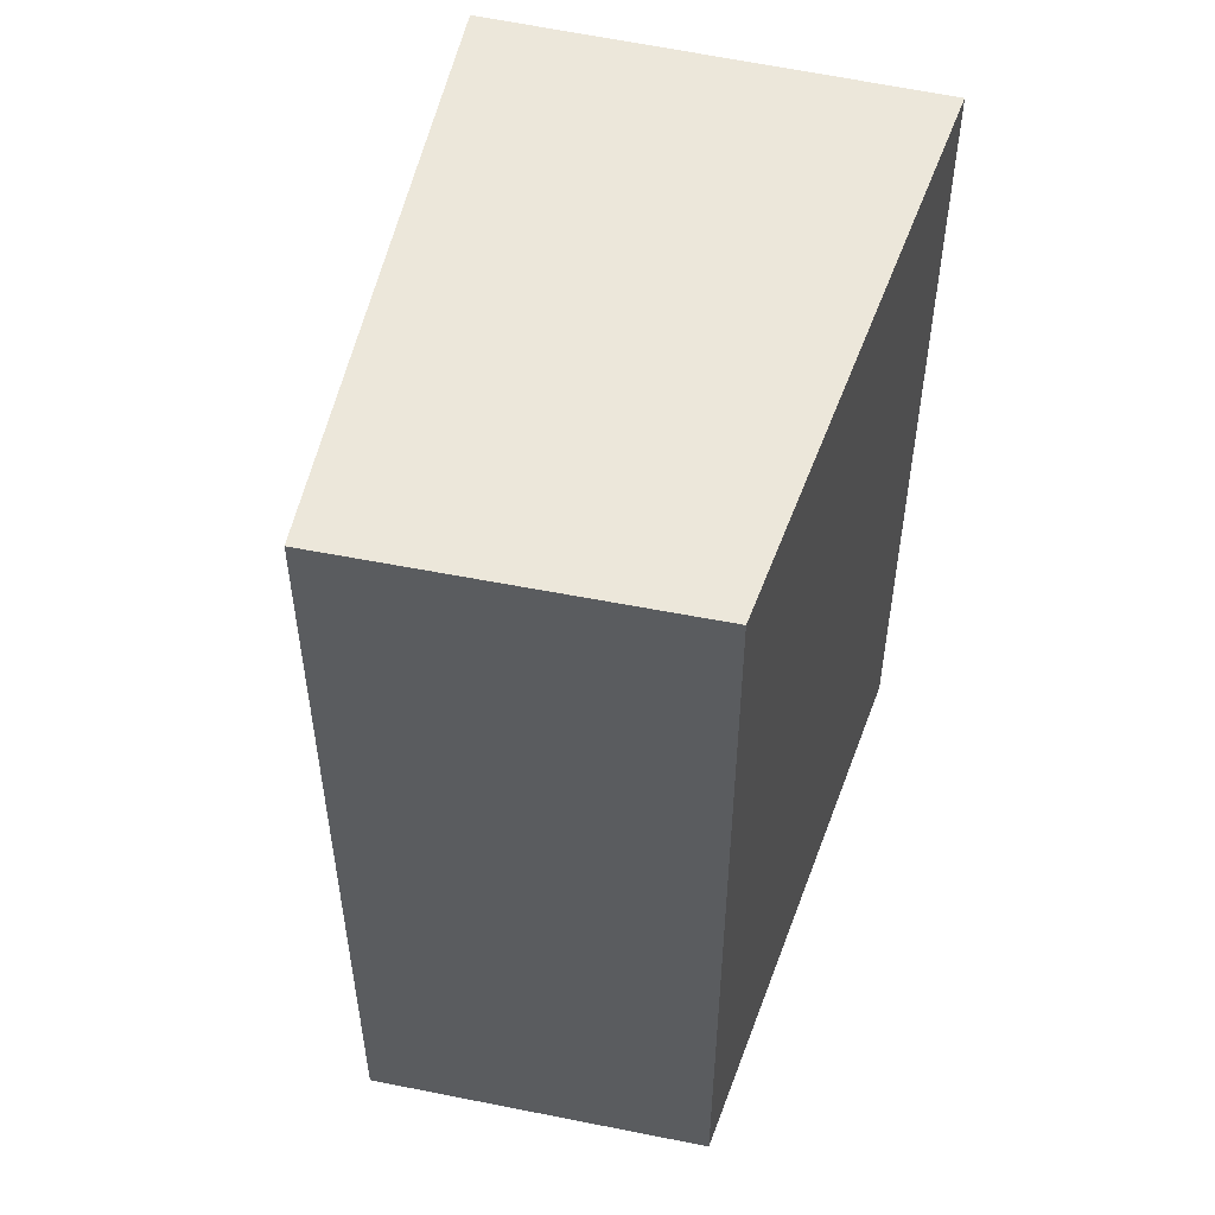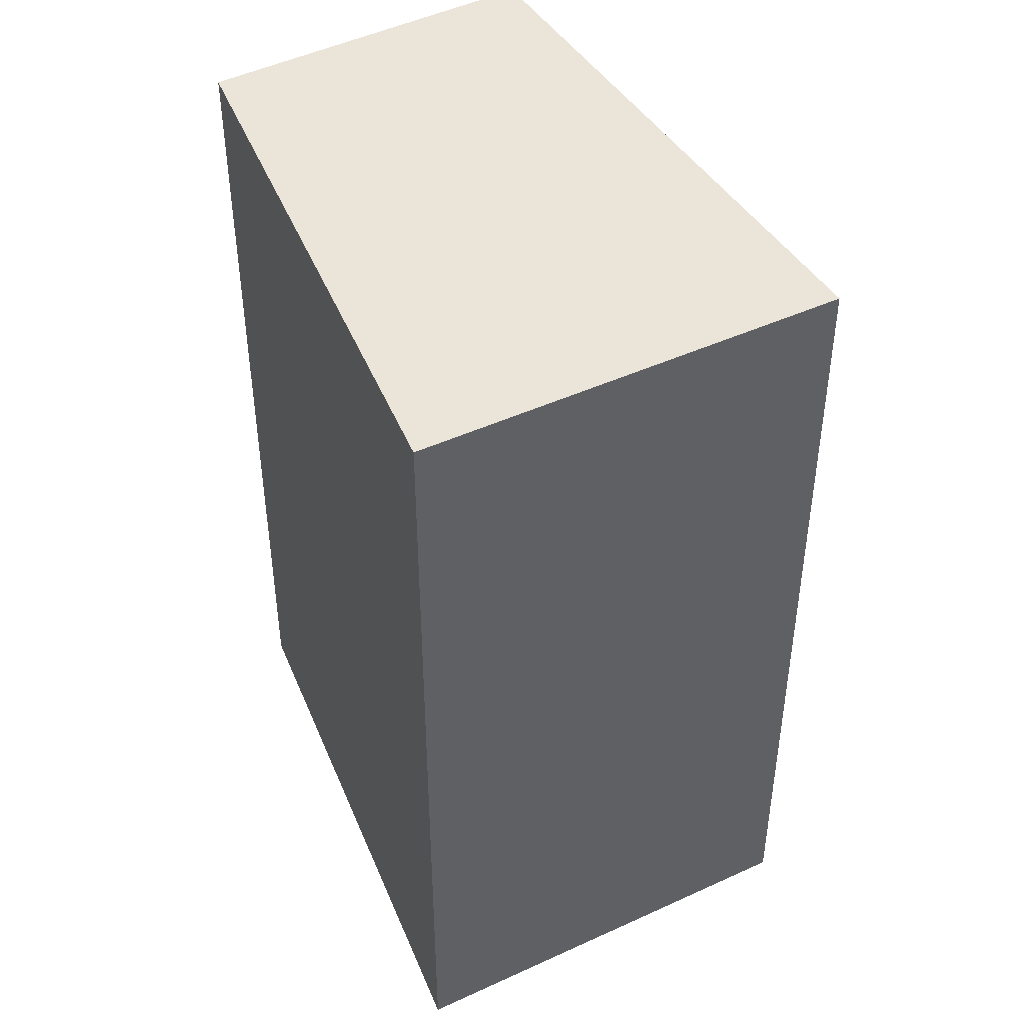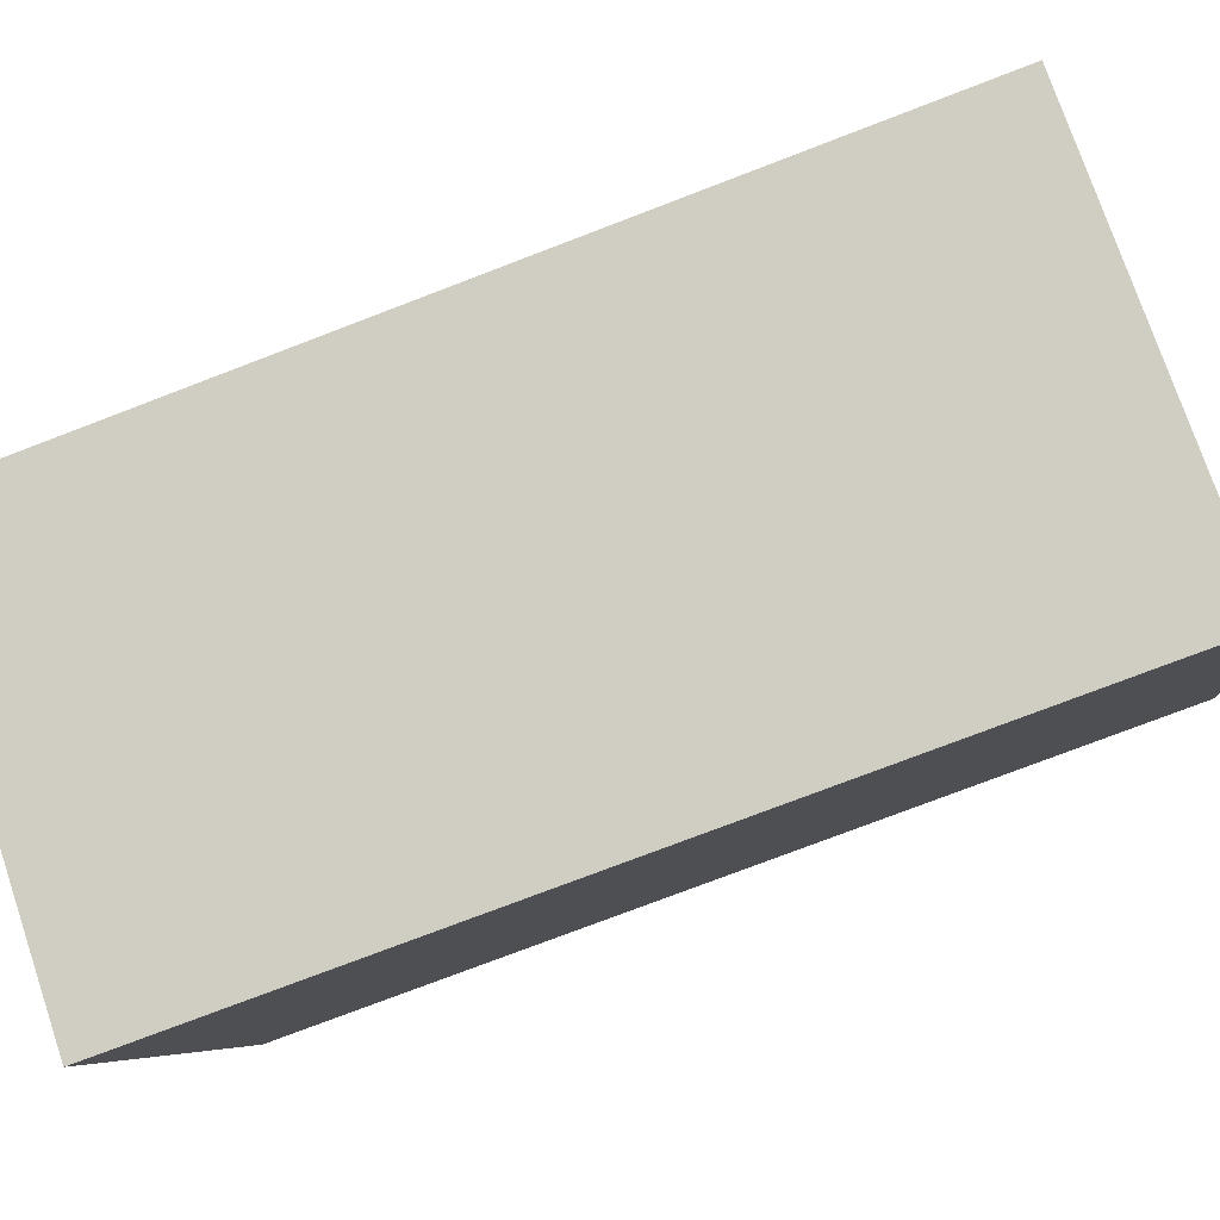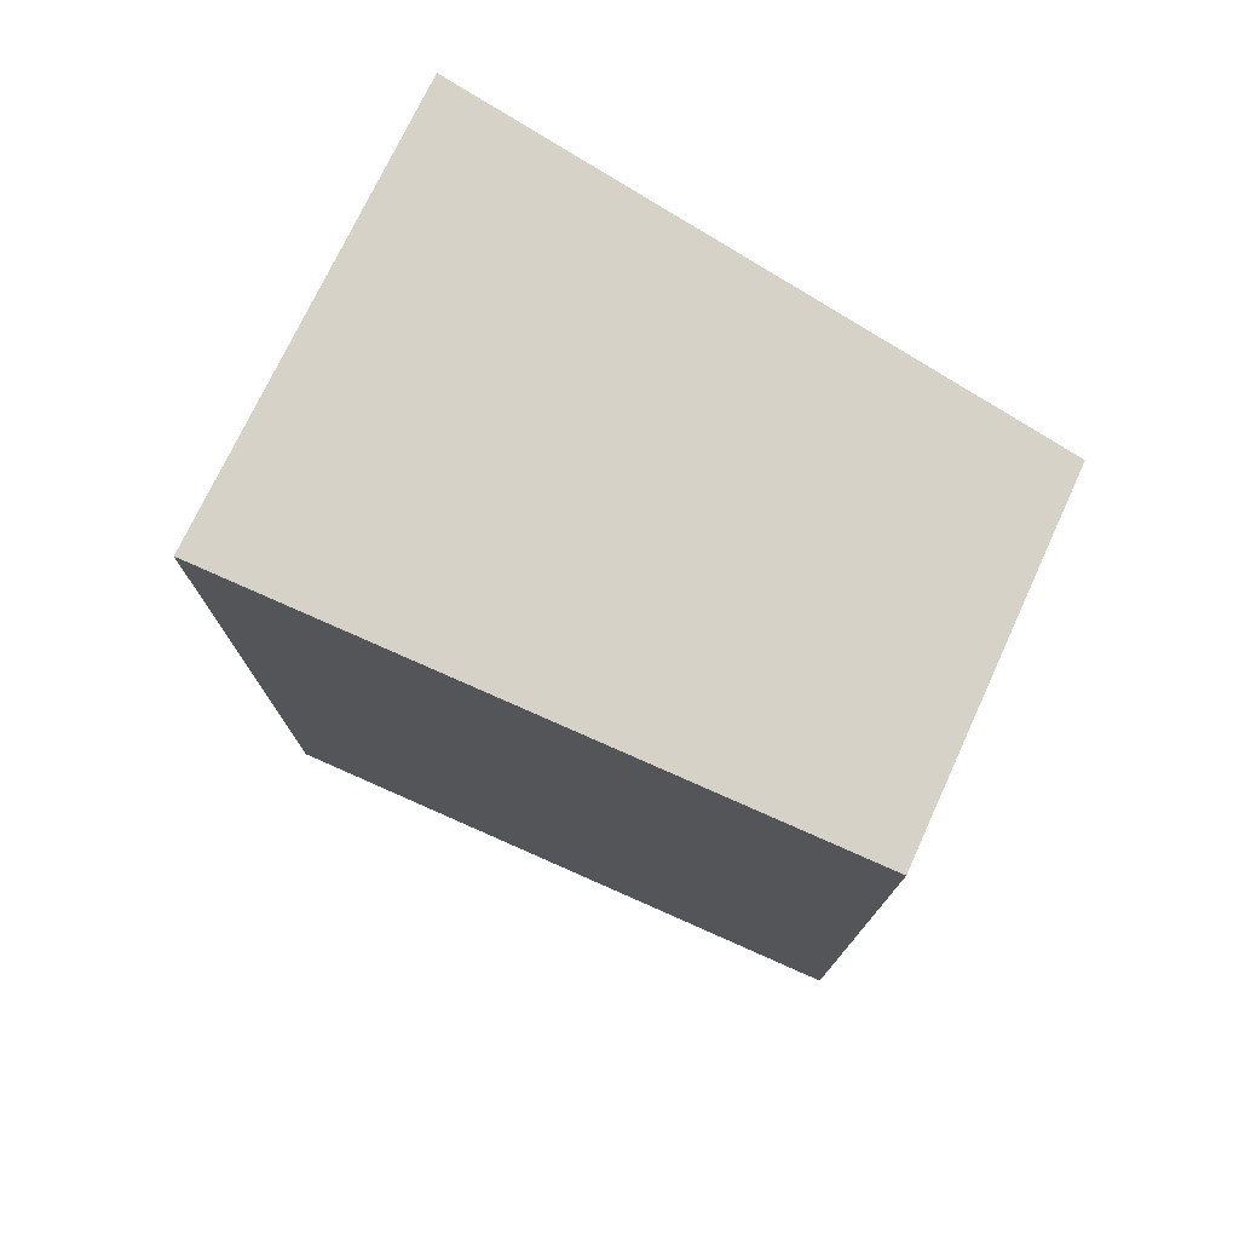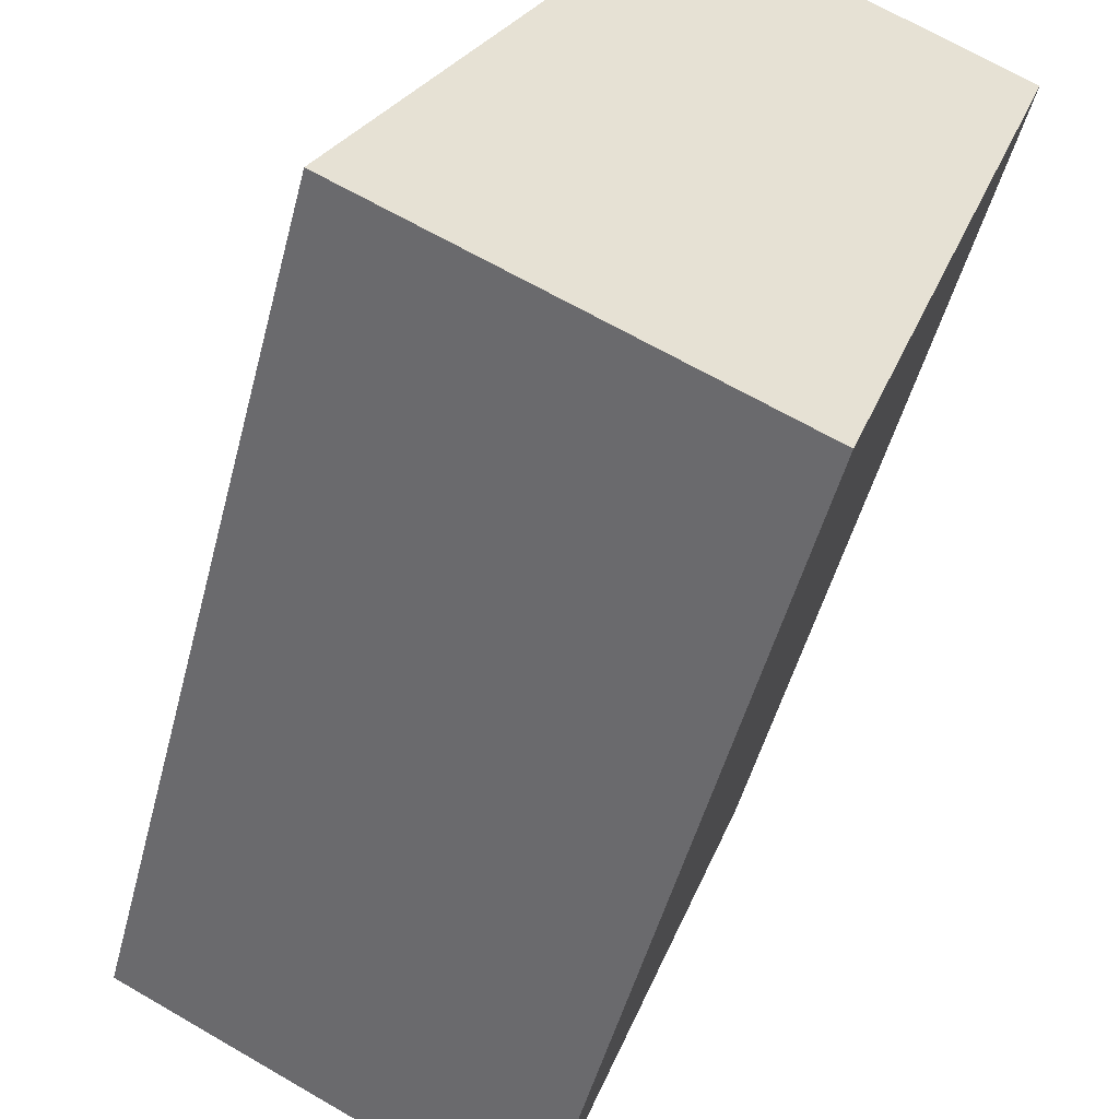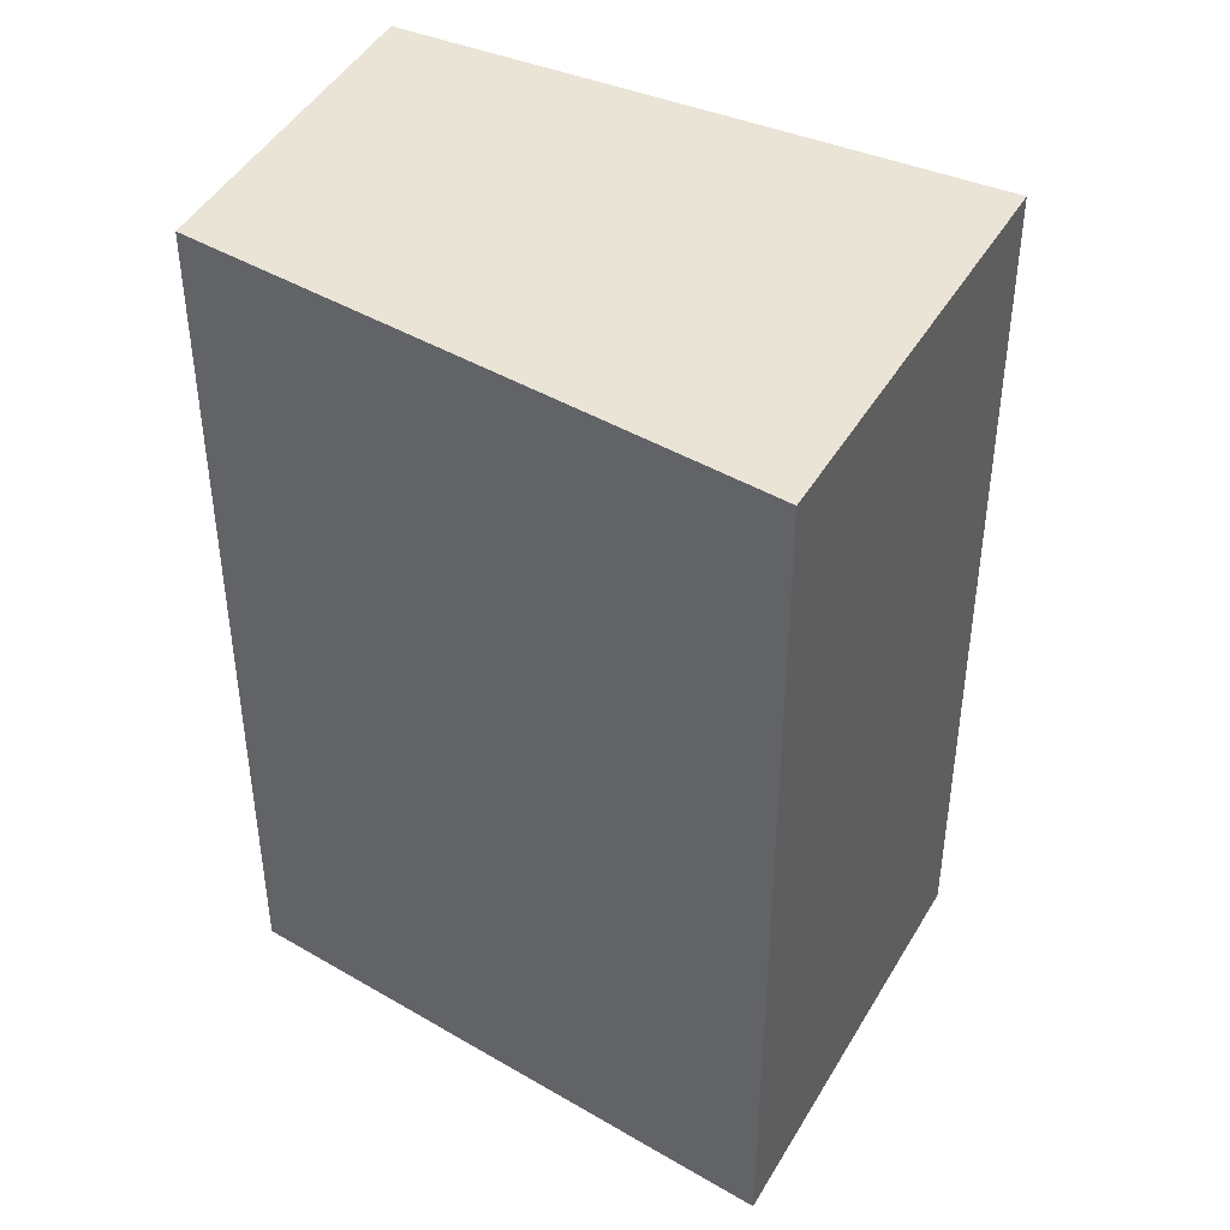
<metadata>
{"format":"obj","ext":"obj","renderer":"f3d","projection":"perspective","resolution":1024,"background":"white","views":[{"elev":53.6,"azim":40.7,"up":"+Y"},{"elev":45.5,"azim":178.9,"up":"+Y"},{"elev":-77.0,"azim":-69.1,"up":"+Z"},{"elev":77.4,"azim":-37.0,"up":"+Y"},{"elev":-49.6,"azim":-14.4,"up":"+Z"},{"elev":43.7,"azim":145.2,"up":"+Y"}]}
</metadata>
<code>
v  1.897 5.732 3.401
v  2.536 5.732 -1.28
v  0 5.732 3.51e-16
v  3.885 5.732 2.314
v  0 0 0
v  1.897 -2.083e-16 3.401
v  3.885 -1.417e-16 2.314
v  2.536 7.838e-17 -1.28
g defaultobject
f 1 2 3
f 2 1 4
f 5 1 3
f 1 5 6
f 6 4 1
f 4 6 7
f 7 2 4
f 2 7 8
f 8 3 2
f 3 8 5
f 8 6 5
f 6 8 7

</code>
